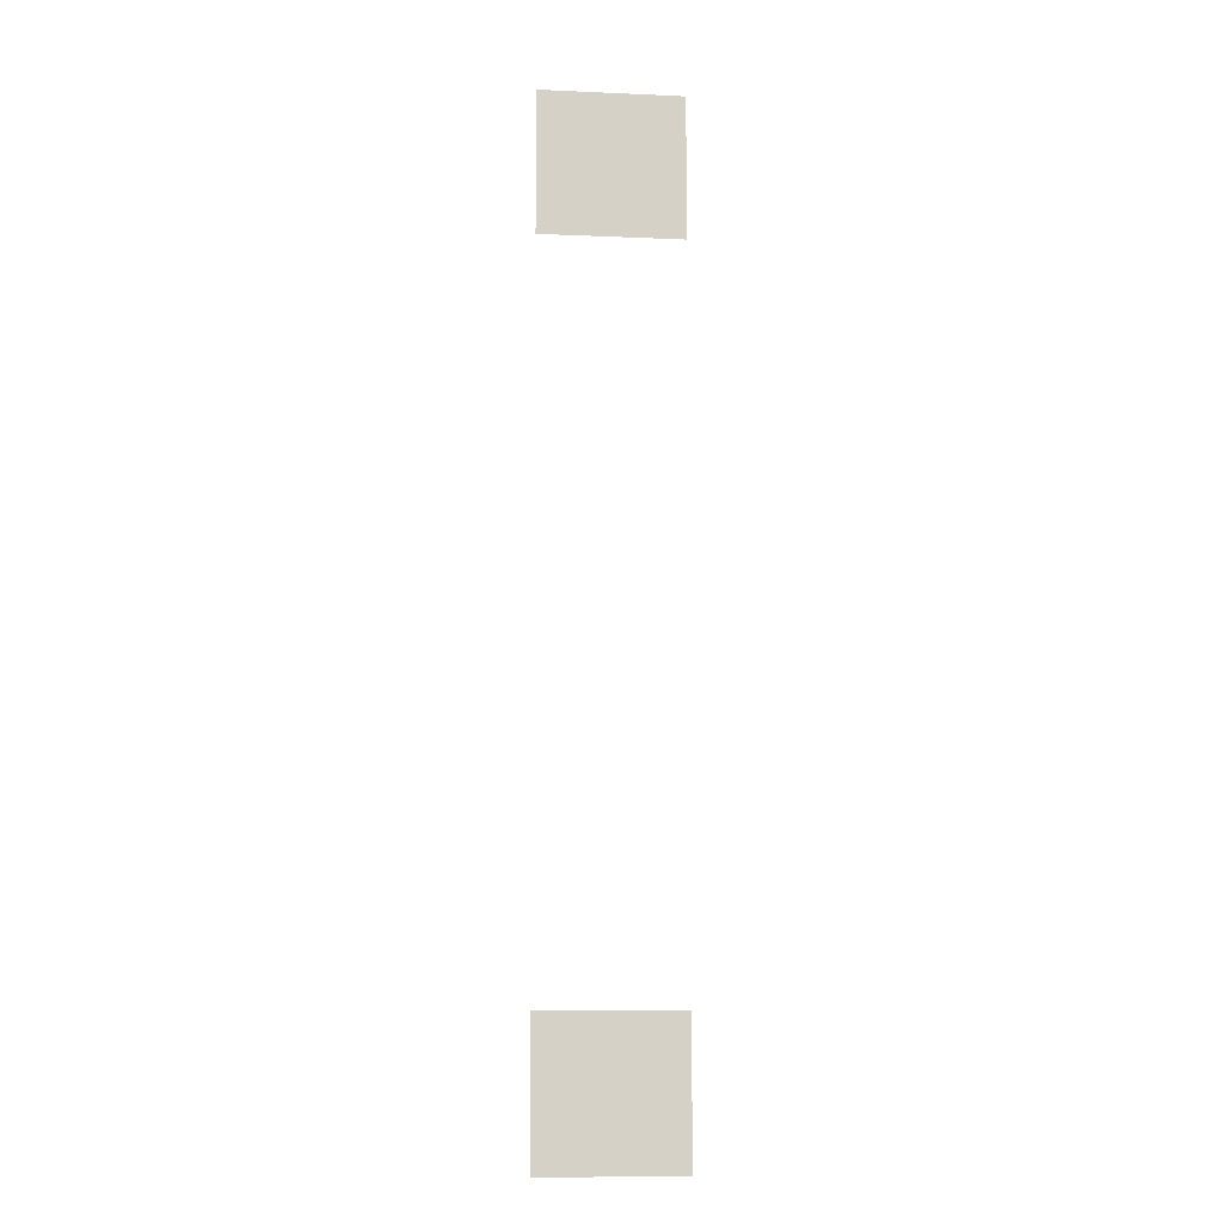
<metadata>
{"format":"obj","ext":"obj","renderer":"f3d","projection":"perspective","resolution":1024,"background":"white","views":[{"elev":-9.7,"azim":173.6,"up":"+Y"}]}
</metadata>
<code>
v -48 -33 0
v -49 -33 0
v -49 -32 0
v -48 -32 0
v -48 -39 0
v -49 -39 0
v -49 -38 0
v -48 -38 0
g JUNGLE_mesh_0024
f 1 2 3 4
f 5 6 7 8

</code>
